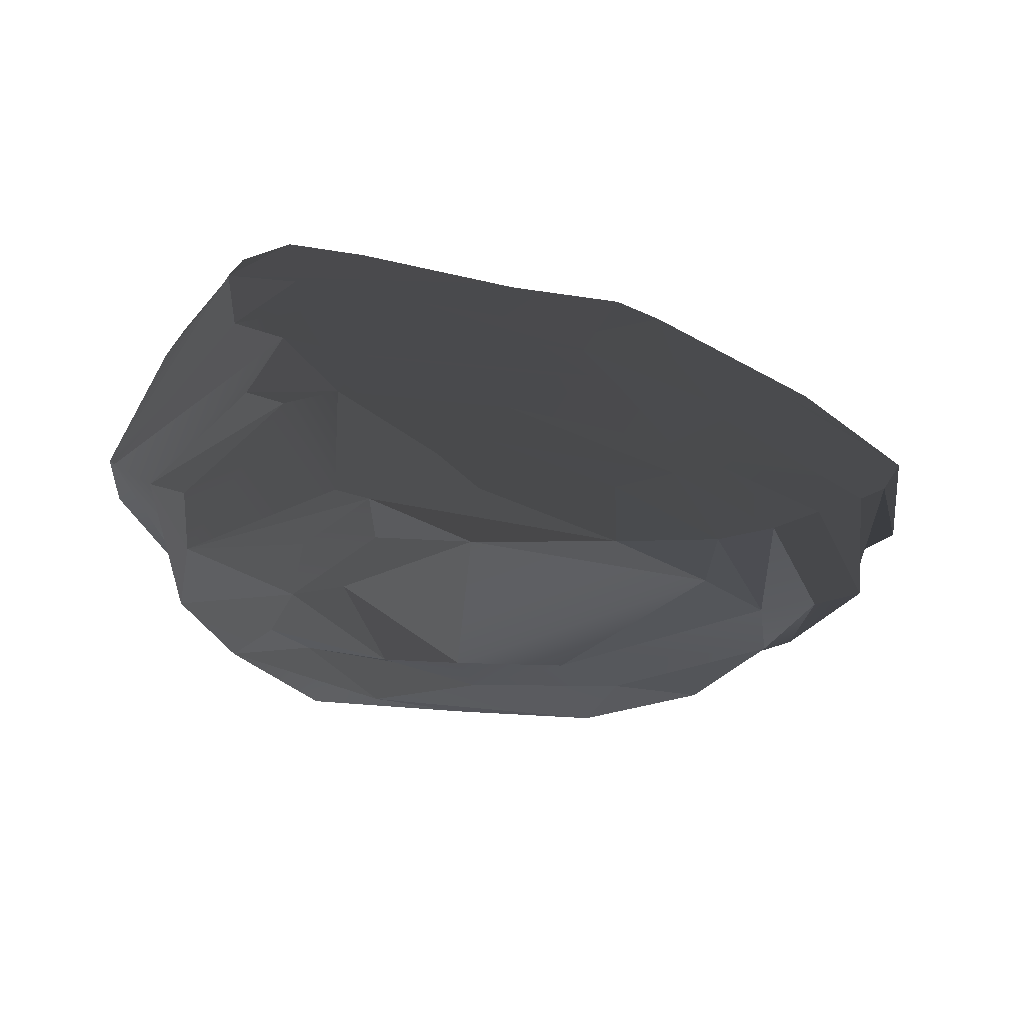
<metadata>
{"format":"obj","ext":"obj","renderer":"f3d","projection":"perspective","resolution":1024,"background":"white","views":[{"elev":-47.8,"azim":172.3,"up":"+Z"}]}
</metadata>
<code>
g
v  282.5 248.3 -40.84
v  188.5 239 -46.02
v  218.9 212.7 -77.36
v  262.2 -226.4 112.2
v  362.1 -193.1 103.9
v  210.7 -250.4 72.46
v  -123.1 -275.4 91.45
v  -251.9 -98.82 116.2
v  -119.4 -230.6 136.7
v  -156.8 159.1 -92.03
v  -219.2 89.16 -115.6
v  -95.73 132.4 -94.49
v  -293.6 -160.8 101.2
v  -455.5 -69.75 100.4
v  -345.6 -86.9 107.8
v  -251.9 -98.82 116.2
v  -293.6 -160.8 101.2
v  -345.6 -86.9 107.8
v  241.2 12.29 -108.1
v  248.4 -61.29 -116
v  371.1 -15.71 -105.1
v  378 -115.6 -94.21
v  371.1 -15.71 -105.1
v  248.4 -61.29 -116
v  55.45 123.9 -109.8
v  -95.73 132.4 -94.49
v  -101 97.25 -144.5
v  -33.97 -259.5 104.5
v  -62.82 -286.2 84.9
v  -123.1 -275.4 91.45
v  -478.5 -26.19 52.1
v  -416.1 -88.05 50.85
v  -436.1 72.24 21.84
v  191.1 -32.79 -124.1
v  58.37 83.88 -153.9
v  51.91 -97.34 -165.7
v  -148.2 188.4 -76.85
v  -422.7 -32.07 -52.89
v  -336.6 104.7 -69.29
v  -141.7 -137.3 -141.7
v  -238 -145.5 -137
v  -116.6 -199.6 -140.7
v  -72.42 205.6 141.3
v  -90.01 231.5 116.7
v  68.14 232.9 122
v  -152.3 222.6 30.23
v  -45.83 236.7 9.917
v  -60.93 239.5 43.23
v  -456.3 82.81 55.16
v  -478.5 -26.19 52.1
v  -436.1 72.24 21.84
v  -179.2 -60.87 147.1
v  -251.9 -98.82 116.2
v  -208.2 1.163 166.9
v  26.33 -153.3 -146.1
v  137.8 -208.4 -132.4
v  108.1 -144.9 -130.4
v  -455.5 -69.75 100.4
v  -444.8 46.59 99.27
v  -366.8 6.694 112.9
v  205.7 -261.9 50.06
v  292.6 -225.2 28.61
v  28.38 -261.5 14.57
v  248.4 -61.29 -116
v  135 -110.2 -159
v  269.9 -127.4 -112.2
v  -422.7 -32.07 -52.89
v  -360.9 -22.46 -89.07
v  -336.6 104.7 -69.29
v  104.7 153.5 -93.87
v  48.7 172.4 -86.12
v  -95.73 132.4 -94.49
v  -456.3 82.81 55.16
v  -152.3 222.6 30.23
v  -135.1 236.2 85.5
v  -436.1 72.24 21.84
v  -199.4 191.4 0.4382
v  -152.3 222.6 30.23
v  172 -266.5 -51.11
v  274 -247.3 4.643
v  301.2 -221 -39.36
v  145.6 -241.8 107.5
v  262.2 -226.4 112.2
v  210.7 -250.4 72.46
v  -380.8 -90.58 9.076
v  -190.2 -229 22.32
v  -421.4 -61.53 -28.72
v  -140.2 -22.07 165.2
v  -208.2 1.163 166.9
v  -140.7 77.18 164.2
v  -101 97.25 -144.5
v  -95.73 132.4 -94.49
v  -219.2 89.16 -115.6
v  378 -115.6 -94.21
v  421.3 26.97 -49.57
v  371.1 -15.71 -105.1
v  137.8 -208.4 -132.4
v  -116.6 -199.6 -140.7
v  34.15 -240.6 -111.5
v  161.3 38.12 -113.1
v  191.1 -32.79 -124.1
v  248.4 -61.29 -116
v  -130.4 -213.2 -118.2
v  34.15 -240.6 -111.5
v  -116.6 -199.6 -140.7
v  -436.1 72.24 21.84
v  -421.4 -61.53 -28.72
v  -396.8 89.61 -21.22
v  218.9 212.7 -77.36
v  48.7 172.4 -86.12
v  104.7 153.5 -93.87
v  334.8 182.9 137.1
v  57.08 205.1 147.9
v  243.4 219.3 144
v  -213.4 -200.4 102.5
v  -251.9 -98.82 116.2
v  -123.1 -275.4 91.45
v  -282.2 15.78 -146.8
v  -209.4 54.01 -147.7
v  -219.2 89.16 -115.6
v  108.1 -144.9 -130.4
v  137.8 -208.4 -132.4
v  224.8 -148.6 -115.1
v  51.91 -97.34 -165.7
v  135 -110.2 -159
v  191.1 -32.79 -124.1
v  468.6 -75.71 31.73
v  292.6 -225.2 28.61
v  384.7 -174.4 41.45
v  -69.16 -278.6 51.54
v  -62.82 -286.2 84.9
v  205.7 -261.9 50.06
v  -90.01 231.5 116.7
v  -135.1 236.2 85.5
v  -60.93 239.5 43.23
v  -152.3 222.6 30.23
v  -199.4 191.4 0.4382
v  -45.83 236.7 9.917
v  -219.2 89.16 -115.6
v  -282.2 99.97 -99.43
v  -282.2 15.78 -146.8
v  292.6 -225.2 28.61
v  274 -247.3 4.643
v  28.38 -261.5 14.57
v  -10.08 -251 -53.64
v  172 -266.5 -51.11
v  123.8 -259.3 -83.27
v  -69.16 -278.6 51.54
v  205.7 -261.9 50.06
v  99.48 -255.8 37.78
v  442 -124.9 72.89
v  303.8 -233.7 71.3
v  362.1 -193.1 103.9
v  282.5 248.3 -40.84
v  470.5 0.0828 8.343
v  337.9 230.1 -0.4071
v  379 -167.7 0.802
v  301.2 -221 -39.36
v  274 -247.3 4.643
v  48.7 172.4 -86.12
v  34.83 213.6 -75.37
v  -156.8 159.1 -92.03
v  161.3 38.12 -113.1
v  173.4 87.47 -104.2
v  58.37 83.88 -153.9
v  -76.05 -263.3 -8.438
v  -190.2 -229 22.32
v  -145.9 -255.7 44.35
v  275.2 192.7 -82.56
v  421.3 26.97 -49.57
v  316.4 190.9 -68.62
v  -366.8 6.694 112.9
v  -201.8 151.9 157.2
v  -287.7 47.32 157.3
v  58.37 83.88 -153.9
v  191.1 -32.79 -124.1
v  161.3 38.12 -113.1
v  28.38 -261.5 14.57
v  274 -247.3 4.643
v  197.9 -270.4 -21.47
v  289.5 270.6 102
v  358.2 199.3 119
v  206.6 246 132.3
v  384.7 -174.4 41.45
v  480.7 -22.04 37.76
v  468.6 -75.71 31.73
v  224.8 -148.6 -115.1
v  135 -110.2 -159
v  108.1 -144.9 -130.4
v  135 -110.2 -159
v  26.33 -153.3 -146.1
v  108.1 -144.9 -130.4
v  -231.3 -218.2 57.39
v  -145.9 -255.7 44.35
v  -190.2 -229 22.32
v  -305.5 -47.55 144.9
v  -208.2 1.163 166.9
v  -251.9 -98.82 116.2
v  191.1 -32.79 -124.1
v  135 -110.2 -159
v  248.4 -61.29 -116
v  -40.02 -242 148.6
v  -48.95 -165 158.2
v  48.28 -186.1 151.6
v  350.8 258.5 46.76
v  339.1 250.2 91.64
v  289.5 270.6 102
v  289.5 270.6 102
v  339.1 250.2 91.64
v  358.2 199.3 119
v  -140.7 77.18 164.2
v  -78.89 176.1 154.8
v  -4.658 110.1 165.8
v  -101 97.25 -144.5
v  173.4 87.47 -104.2
v  55.45 123.9 -109.8
v  206.6 246 132.3
v  57.08 205.1 147.9
v  -72.42 205.6 141.3
v  99.48 -255.8 37.78
v  -145.9 -255.7 44.35
v  -69.16 -278.6 51.54
v  -305.6 113.5 127.5
v  -333.8 135.9 101.5
v  -205.4 169.8 122
v  -238 -145.5 -137
v  -302.5 -54.63 -138.3
v  -360.9 -22.46 -89.07
v  -219.2 89.16 -115.6
v  -156.8 159.1 -92.03
v  -282.2 99.97 -99.43
v  -95.73 132.4 -94.49
v  55.45 123.9 -109.8
v  104.7 153.5 -93.87
v  -90.01 231.5 116.7
v  -72.42 205.6 141.3
v  -205.4 169.8 122
v  -140.2 -22.07 165.2
v  -48.95 -165 158.2
v  -179.2 -60.87 147.1
v  -231.3 -218.2 57.39
v  -416.1 -88.05 50.85
v  -158.4 -274.1 87.85
v  -101 97.25 -144.5
v  58.37 83.88 -153.9
v  173.4 87.47 -104.2
v  -293.6 -160.8 101.2
v  -251.9 -98.82 116.2
v  -213.4 -200.4 102.5
v  218.9 212.7 -77.36
v  316.4 190.9 -68.62
v  282.5 248.3 -40.84
v  -140.7 77.18 164.2
v  -209.1 69.19 160.7
v  -78.89 176.1 154.8
v  421.3 26.97 -49.57
v  377.4 60.8 -96.05
v  371.1 -15.71 -105.1
v  135 -110.2 -159
v  224.8 -148.6 -115.1
v  269.9 -127.4 -112.2
v  173.4 87.47 -104.2
v  241.2 12.29 -108.1
v  371.1 -15.71 -105.1
v  211.7 92.96 -101.4
v  173.4 87.47 -104.2
v  371.1 -15.71 -105.1
v  224.8 -148.6 -115.1
v  137.8 -208.4 -132.4
v  312.9 -185.2 -101.9
v  -302.5 -54.63 -138.3
v  -238 -145.5 -137
v  -141.7 -137.3 -141.7
v  -101 97.25 -144.5
v  -209.4 54.01 -147.7
v  58.37 83.88 -153.9
v  172 -266.5 -51.11
v  301.2 -221 -39.36
v  209.7 -237.7 -118.5
v  421.3 26.97 -49.57
v  275.2 192.7 -82.56
v  377.4 60.8 -96.05
v  303.8 -233.7 71.3
v  205.7 -261.9 50.06
v  210.7 -250.4 72.46
v  -366.8 6.694 112.9
v  -444.8 46.59 99.27
v  -333.8 135.9 101.5
v  34.83 213.6 -75.37
v  -148.2 188.4 -76.85
v  -156.8 159.1 -92.03
v  206.6 246 132.3
v  243.4 219.3 144
v  57.08 205.1 147.9
v  34.83 213.6 -75.37
v  48.7 172.4 -86.12
v  218.9 212.7 -77.36
v  -333.8 135.9 101.5
v  -305.6 113.5 127.5
v  -366.8 6.694 112.9
v  -366.8 6.694 112.9
v  -287.7 47.32 157.3
v  -305.5 -47.55 144.9
v  289.5 270.6 102
v  68.14 232.9 122
v  350.8 258.5 46.76
v  28.38 -261.5 14.57
v  -76.05 -263.3 -8.438
v  -145.9 -255.7 44.35
v  123.8 -259.3 -83.27
v  172 -266.5 -51.11
v  209.7 -237.7 -118.5
v  350.8 258.5 46.76
v  276.3 275.4 25.97
v  337.9 230.1 -0.4071
v  -205.4 169.8 122
v  -333.8 135.9 101.5
v  -90.01 231.5 116.7
v  263.1 260.1 -3.192
v  337.9 230.1 -0.4071
v  -45.83 236.7 9.917
v  -422.7 -32.07 -52.89
v  -396.8 89.61 -21.22
v  -421.4 -61.53 -28.72
v  -201.8 151.9 157.2
v  -78.89 176.1 154.8
v  -287.7 47.32 157.3
v  48.7 172.4 -86.12
v  -156.8 159.1 -92.03
v  -95.73 132.4 -94.49
v  -336.6 104.7 -69.29
v  -360.9 -22.46 -89.07
v  -282.2 99.97 -99.43
v  -152.3 222.6 30.23
v  -60.93 239.5 43.23
v  -135.1 236.2 85.5
v  -68.21 -90.77 -160.9
v  -209.4 54.01 -147.7
v  -282.2 15.78 -146.8
v  269.9 -127.4 -112.2
v  224.8 -148.6 -115.1
v  312.9 -185.2 -101.9
v  -231.3 -218.2 57.39
v  -69.16 -278.6 51.54
v  -145.9 -255.7 44.35
v  377.8 -132.9 144.6
v  456.1 -51.83 115.5
v  262.2 -226.4 112.2
v  -219.2 89.16 -115.6
v  -209.4 54.01 -147.7
v  -101 97.25 -144.5
v  210.7 -250.4 72.46
v  362.1 -193.1 103.9
v  303.8 -233.7 71.3
v  -455.5 -69.75 100.4
v  -366.8 6.694 112.9
v  -345.6 -86.9 107.8
v  125.9 -51.54 159.6
v  101.2 24.6 162.8
v  220.2 -23.47 161.5
v  -213.4 -200.4 102.5
v  -416.1 -88.05 50.85
v  -293.6 -160.8 101.2
v  -456.3 82.81 55.16
v  -436.1 72.24 21.84
v  -152.3 222.6 30.23
v  -211.6 189.9 -27.09
v  -436.1 72.24 21.84
v  -396.8 89.61 -21.22
v  -436.1 72.24 21.84
v  -211.6 189.9 -27.09
v  -199.4 191.4 0.4382
v  274 -247.3 4.643
v  172 -266.5 -51.11
v  197.9 -270.4 -21.47
v  -140.7 77.18 164.2
v  -208.2 1.163 166.9
v  -209.1 69.19 160.7
v  -345.6 -86.9 107.8
v  -305.5 -47.55 144.9
v  -251.9 -98.82 116.2
v  205.7 -261.9 50.06
v  384.7 -174.4 41.45
v  292.6 -225.2 28.61
v  456.1 -51.83 115.5
v  377.8 -132.9 144.6
v  393.1 49.02 145.5
v  -211.6 189.9 -27.09
v  -148.2 188.4 -76.85
v  -80.07 230.6 -31.54
v  -62.82 -286.2 84.9
v  210.7 -250.4 72.46
v  205.7 -261.9 50.06
v  -140.2 -22.07 165.2
v  -179.2 -60.87 147.1
v  -208.2 1.163 166.9
v  -305.5 -47.55 144.9
v  -345.6 -86.9 107.8
v  -366.8 6.694 112.9
v  -135.1 236.2 85.5
v  -90.01 231.5 116.7
v  -333.8 135.9 101.5
v  -78.89 176.1 154.8
v  -12.75 162.7 158.5
v  -4.658 110.1 165.8
v  218.9 212.7 -77.36
v  275.2 192.7 -82.56
v  316.4 190.9 -68.62
v  422.5 106.3 88.27
v  480.7 -22.04 37.76
v  444.8 -86.94 97.36
v  339.1 250.2 91.64
v  404 126.6 115.9
v  358.2 199.3 119
v  452.1 -3.744 117.9
v  444.8 -86.94 97.36
v  456.1 -51.83 115.5
v  262.2 -226.4 112.2
v  362.1 -193.1 103.9
v  -213.4 -200.4 102.5
v  -158.4 -274.1 87.85
v  -416.1 -88.05 50.85
v  -293.6 -160.8 101.2
v  -455.5 -69.75 100.4
v  -444.8 46.59 99.27
v  -478.5 -26.19 52.1
v  -456.3 82.81 55.16
v  -333.8 135.9 101.5
v  -135.1 236.2 85.5
v  -211.6 189.9 -27.09
v  -45.83 236.7 9.917
v  -199.4 191.4 0.4382
v  -80.07 230.6 -31.54
v  58.37 83.88 -153.9
v  -209.4 54.01 -147.7
v  51.91 -97.34 -165.7
v  -68.21 -90.77 -160.9
v  68.14 232.9 122
v  206.6 246 132.3
v  -72.42 205.6 141.3
v  289.5 270.6 102
v  269.9 -127.4 -112.2
v  378 -115.6 -94.21
v  248.4 -61.29 -116
v  312.9 -185.2 -101.9
v  -119.4 -230.6 136.7
v  -179.2 -60.87 147.1
v  -117.6 -123.9 152.7
v  -251.9 -98.82 116.2
v  -282.2 99.97 -99.43
v  -156.8 159.1 -92.03
v  -336.6 104.7 -69.29
v  -148.2 188.4 -76.85
v  -145.9 -255.7 44.35
v  99.48 -255.8 37.78
v  28.38 -261.5 14.57
v  205.7 -261.9 50.06
v  480.7 -22.04 37.76
v  339.1 250.2 91.64
v  350.8 258.5 46.76
v  422.5 106.3 88.27
v  -184.9 -223 -49.52
v  123.8 -259.3 -83.27
v  -175.6 -206.6 -82.79
v  -10.08 -251 -53.64
v  312.9 -185.2 -101.9
v  137.8 -208.4 -132.4
v  209.7 -237.7 -118.5
v  34.15 -240.6 -111.5
v  444.8 -86.94 97.36
v  480.7 -22.04 37.76
v  442 -124.9 72.89
v  362.1 -193.1 103.9
v  145.6 -241.8 107.5
v  -62.82 -286.2 84.9
v  -33.97 -259.5 104.5
v  210.7 -250.4 72.46
v  358.2 199.3 119
v  243.4 219.3 144
v  206.6 246 132.3
v  334.8 182.9 137.1
v  -60.93 239.5 43.23
v  -45.83 236.7 9.917
v  276.3 275.4 25.97
v  337.9 230.1 -0.4071
v  145.6 -241.8 107.5
v  -40.02 -242 148.6
v  262.2 -226.4 112.2
v  -33.97 -259.5 104.5
v  26.33 -153.3 -146.1
v  -141.7 -137.3 -141.7
v  -116.6 -199.6 -140.7
v  137.8 -208.4 -132.4
v  -33.97 -259.5 104.5
v  -119.4 -230.6 136.7
v  -40.02 -242 148.6
v  -123.1 -275.4 91.45
v  -213.4 -200.4 102.5
v  -123.1 -275.4 91.45
v  -158.4 -274.1 87.85
v  -62.82 -286.2 84.9
v  -416.1 -88.05 50.85
v  -380.8 -90.58 9.076
v  -421.4 -61.53 -28.72
v  -436.1 72.24 21.84
v  -211.6 189.9 -27.09
v  -396.8 89.61 -21.22
v  -148.2 188.4 -76.85
v  -422.7 -32.07 -52.89
v  -62.82 -286.2 84.9
v  -69.16 -278.6 51.54
v  -231.3 -218.2 57.39
v  -158.4 -274.1 87.85
v  -190.2 -229 22.32
v  -76.05 -263.3 -8.438
v  -184.9 -223 -49.52
v  -421.4 -61.53 -28.72
v  248.4 -61.29 -116
v  241.2 12.29 -108.1
v  161.3 38.12 -113.1
v  173.4 87.47 -104.2
v  480.7 -22.04 37.76
v  350.8 258.5 46.76
v  337.9 230.1 -0.4071
v  470.5 0.0828 8.343
v  -380.8 -90.58 9.076
v  -416.1 -88.05 50.85
v  -231.3 -218.2 57.39
v  -190.2 -229 22.32
v  -360.9 -22.46 -89.07
v  -282.2 15.78 -146.8
v  -282.2 99.97 -99.43
v  -302.5 -54.63 -138.3
v  -366.8 6.694 112.9
v  -305.6 113.5 127.5
v  -201.8 151.9 157.2
v  -205.4 169.8 122
v  -72.42 205.6 141.3
v  371.1 -15.71 -105.1
v  377.4 60.8 -96.05
v  275.2 192.7 -82.56
v  211.7 92.96 -101.4
v  218.9 212.7 -77.36
v  -287.7 47.32 157.3
v  -78.89 176.1 154.8
v  -209.1 69.19 160.7
v  -305.5 -47.55 144.9
v  -208.2 1.163 166.9
v  -48.95 -165 158.2
v  -140.2 -22.07 165.2
v  24.18 -12.16 161.5
v  48.28 -186.1 151.6
v  125.9 -51.54 159.6
v  220.2 -23.47 161.5
v  377.8 -132.9 144.6
v  262.2 -226.4 112.2
v  -40.02 -242 148.6
v  301.2 -221 -39.36
v  379 -167.7 0.802
v  470.5 0.0828 8.343
v  421.3 26.97 -49.57
v  282.5 248.3 -40.84
v  316.4 190.9 -68.62
v  452.1 -3.744 117.9
v  456.1 -51.83 115.5
v  408.3 83.22 120.8
v  404 126.6 115.9
v  358.2 199.3 119
v  456.1 -51.83 115.5
v  393.1 49.02 145.5
v  334.8 182.9 137.1
v  408.3 83.22 120.8
v  358.2 199.3 119
v  442 -124.9 72.89
v  480.7 -22.04 37.76
v  303.8 -233.7 71.3
v  384.7 -174.4 41.45
v  205.7 -261.9 50.06
v  -117.6 -123.9 152.7
v  -179.2 -60.87 147.1
v  -48.95 -165 158.2
v  -119.4 -230.6 136.7
v  -40.02 -242 148.6
v  209.7 -237.7 -118.5
v  34.15 -240.6 -111.5
v  123.8 -259.3 -83.27
v  -175.6 -206.6 -82.79
v  -130.4 -213.2 -118.2
v  -360.9 -22.46 -89.07
v  -348.6 -94.11 -83.88
v  -238 -145.5 -137
v  -116.6 -199.6 -140.7
v  378 -115.6 -94.21
v  301.2 -221 -39.36
v  421.3 26.97 -49.57
v  312.9 -185.2 -101.9
v  209.7 -237.7 -118.5
v  55.45 123.9 -109.8
v  173.4 87.47 -104.2
v  104.7 153.5 -93.87
v  218.9 212.7 -77.36
v  211.7 92.96 -101.4
v  51.91 -97.34 -165.7
v  26.33 -153.3 -146.1
v  135 -110.2 -159
v  -68.21 -90.77 -160.9
v  -141.7 -137.3 -141.7
v  -302.5 -54.63 -138.3
v  -282.2 15.78 -146.8
v  393.1 49.02 145.5
v  377.8 -132.9 144.6
v  220.2 -23.47 161.5
v  101.2 24.6 162.8
v  334.8 182.9 137.1
v  -4.658 110.1 165.8
v  -12.75 162.7 158.5
v  -140.7 77.18 164.2
v  24.18 -12.16 161.5
v  125.9 -51.54 159.6
v  -140.2 -22.07 165.2
v  34.83 213.6 -75.37
v  218.9 212.7 -77.36
v  188.5 239 -46.02
v  -80.07 230.6 -31.54
v  -148.2 188.4 -76.85
v  -72.42 205.6 141.3
v  -78.89 176.1 154.8
v  -201.8 151.9 157.2
v  57.08 205.1 147.9
v  -12.75 162.7 158.5
v  334.8 182.9 137.1
v  -60.93 239.5 43.23
v  276.3 275.4 25.97
v  -90.01 231.5 116.7
v  68.14 232.9 122
v  350.8 258.5 46.76
v  282.5 248.3 -40.84
v  337.9 230.1 -0.4071
v  263.1 260.1 -3.192
v  188.5 239 -46.02
v  -80.07 230.6 -31.54
v  -45.83 236.7 9.917
v  292.6 -225.2 28.61
v  468.6 -75.71 31.73
v  274 -247.3 4.643
v  379 -167.7 0.802
v  470.5 0.0828 8.343
v  480.7 -22.04 37.76
v  28.38 -261.5 14.57
v  197.9 -270.4 -21.47
v  -76.05 -263.3 -8.438
v  -10.08 -251 -53.64
v  172 -266.5 -51.11
v  -184.9 -223 -49.52
v  -348.6 -94.11 -83.88
v  -360.9 -22.46 -89.07
v  -422.7 -32.07 -52.89
v  -184.9 -223 -49.52
v  -421.4 -61.53 -28.72
v  -175.6 -206.6 -82.79
g Mesh_0884.rip
f 1 2 3
f 4 5 6
f 7 8 9
f 10 11 12
f 13 14 15
f 16 17 18
f 19 20 21
f 22 23 24
f 25 26 27
f 28 29 30
f 31 32 33
f 34 35 36
f 37 38 39
f 40 41 42
f 43 44 45
f 46 47 48
f 49 50 51
f 52 53 54
f 55 56 57
f 58 59 60
f 61 62 63
f 64 65 66
f 67 68 69
f 70 71 72
f 73 74 75
f 76 77 78
f 79 80 81
f 82 83 84
f 85 86 87
f 88 89 90
f 91 92 93
f 94 95 96
f 97 98 99
f 100 101 102
f 103 104 105
f 106 107 108
f 109 110 111
f 112 113 114
f 115 116 117
f 118 119 120
f 121 122 123
f 124 125 126
f 127 128 129
f 130 131 132
f 133 134 135
f 136 137 138
f 139 140 141
f 142 143 144
f 145 146 147
f 148 149 150
f 151 152 153
f 154 155 156
f 157 158 159
f 160 161 162
f 163 164 165
f 166 167 168
f 169 170 171
f 172 173 174
f 175 176 177
f 178 179 180
f 181 182 183
f 184 185 186
f 187 188 189
f 190 191 192
f 193 194 195
f 196 197 198
f 199 200 201
f 202 203 204
f 205 206 207
f 208 209 210
f 211 212 213
f 214 215 216
f 217 218 219
f 220 221 222
f 223 224 225
f 226 227 228
f 229 230 231
f 232 233 234
f 235 236 237
f 238 239 240
f 241 242 243
f 244 245 246
f 247 248 249
f 250 251 252
f 253 254 255
f 256 257 258
f 259 260 261
f 262 263 264
f 265 266 267
f 268 269 270
f 271 272 273
f 274 275 276
f 277 278 279
f 280 281 282
f 283 284 285
f 286 287 288
f 289 290 291
f 292 293 294
f 295 296 297
f 298 299 300
f 301 302 303
f 304 305 306
f 307 308 309
f 310 311 312
f 313 314 315
f 316 317 318
f 319 320 321
f 322 323 324
f 325 326 327
f 328 329 330
f 331 332 333
f 334 335 336
f 337 338 339
f 340 341 342
f 343 344 345
f 346 347 348
f 349 350 351
f 352 353 354
f 355 356 357
f 358 359 360
f 361 362 363
f 364 365 366
f 367 368 369
f 370 371 372
f 373 374 375
f 376 377 378
f 379 380 381
f 382 383 384
f 385 386 387
f 388 389 390
f 391 392 393
f 394 395 396
f 397 398 399
f 400 401 402
f 403 404 405
f 406 407 408
f 409 410 411
f 412 409 413
f 412 413 414
f 415 413 409
f 416 415 409
f 417 415 416
f 416 418 417
f 416 419 418
f 420 421 422
f 423 422 424
f 424 422 425
f 422 426 425
f 425 426 427
f 425 427 428
f 429 428 427
f 430 431 432
f 430 433 431
f 434 435 436
f 437 436 435
f 438 439 440
f 441 439 438
f 442 443 444
f 443 442 445
f 446 447 448
f 446 449 447
f 450 451 452
f 452 451 453
f 454 455 456
f 456 455 457
f 458 459 460
f 461 459 458
f 462 463 464
f 462 465 463
f 466 467 468
f 468 467 469
f 470 471 472
f 473 470 472
f 474 475 476
f 474 477 475
f 478 479 480
f 479 478 481
f 482 483 484
f 484 483 485
f 486 487 488
f 487 486 489
f 490 491 492
f 492 493 490
f 494 495 496
f 495 494 497
f 498 499 500
f 501 500 499
f 502 503 504
f 502 504 505
f 506 507 508
f 509 508 507
f 510 511 512
f 513 510 512
f 514 515 516
f 517 514 516
f 518 519 520
f 520 519 521
f 522 523 524
f 522 524 525
f 526 527 528
f 528 529 526
f 530 531 532
f 533 531 530
f 534 535 536
f 536 535 537
f 537 538 536
f 539 540 541
f 539 541 542
f 543 542 541
f 544 545 546
f 547 544 546
f 547 546 548
f 549 550 551
f 552 549 551
f 552 551 553
f 552 553 554
f 555 552 554
f 552 555 556
f 557 552 556
f 558 559 560
f 558 560 561
f 560 562 561
f 562 563 561
f 564 565 566
f 566 567 564
f 566 568 567
f 569 570 571
f 571 572 569
f 572 571 573
f 574 575 576
f 576 575 577
f 576 577 578
f 579 580 581
f 581 582 579
f 582 581 583
f 584 585 586
f 585 587 586
f 587 585 588
f 589 590 587
f 588 589 587
f 589 588 591
f 591 588 592
f 593 594 595
f 593 596 594
f 594 596 597
f 598 599 600
f 599 601 600
f 601 599 602
f 603 604 605
f 606 604 603
f 606 607 604
f 608 607 606
f 609 608 606
f 610 611 612
f 612 613 610
f 614 610 613
f 615 616 614
f 614 613 615
f 615 613 617
f 618 617 613
f 618 613 619
f 617 618 620
f 621 622 623
f 624 621 623
f 621 624 625
f 626 627 628
f 627 626 629
f 630 627 629
f 630 629 631
f 632 633 634
f 635 634 633
f 635 633 636
f 637 638 639
f 637 639 640
f 641 640 639
f 642 641 639
f 643 644 645
f 645 644 646
f 644 647 646
f 644 648 647
f 649 650 651
f 650 652 651
f 652 650 653
f 651 652 654
f 655 656 657
f 657 658 655
f 657 659 658
f 660 655 658
g

</code>
